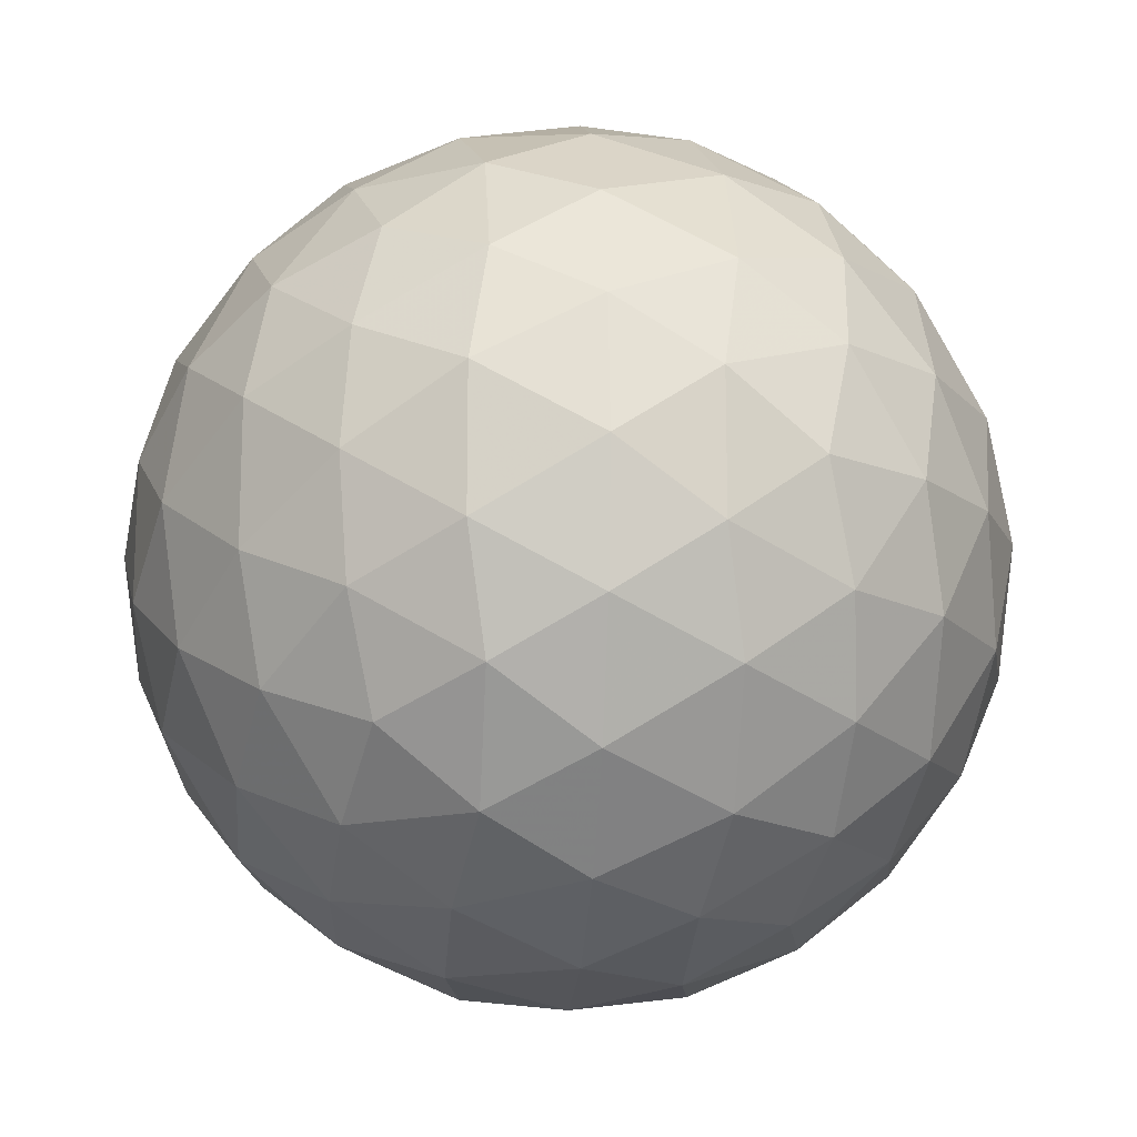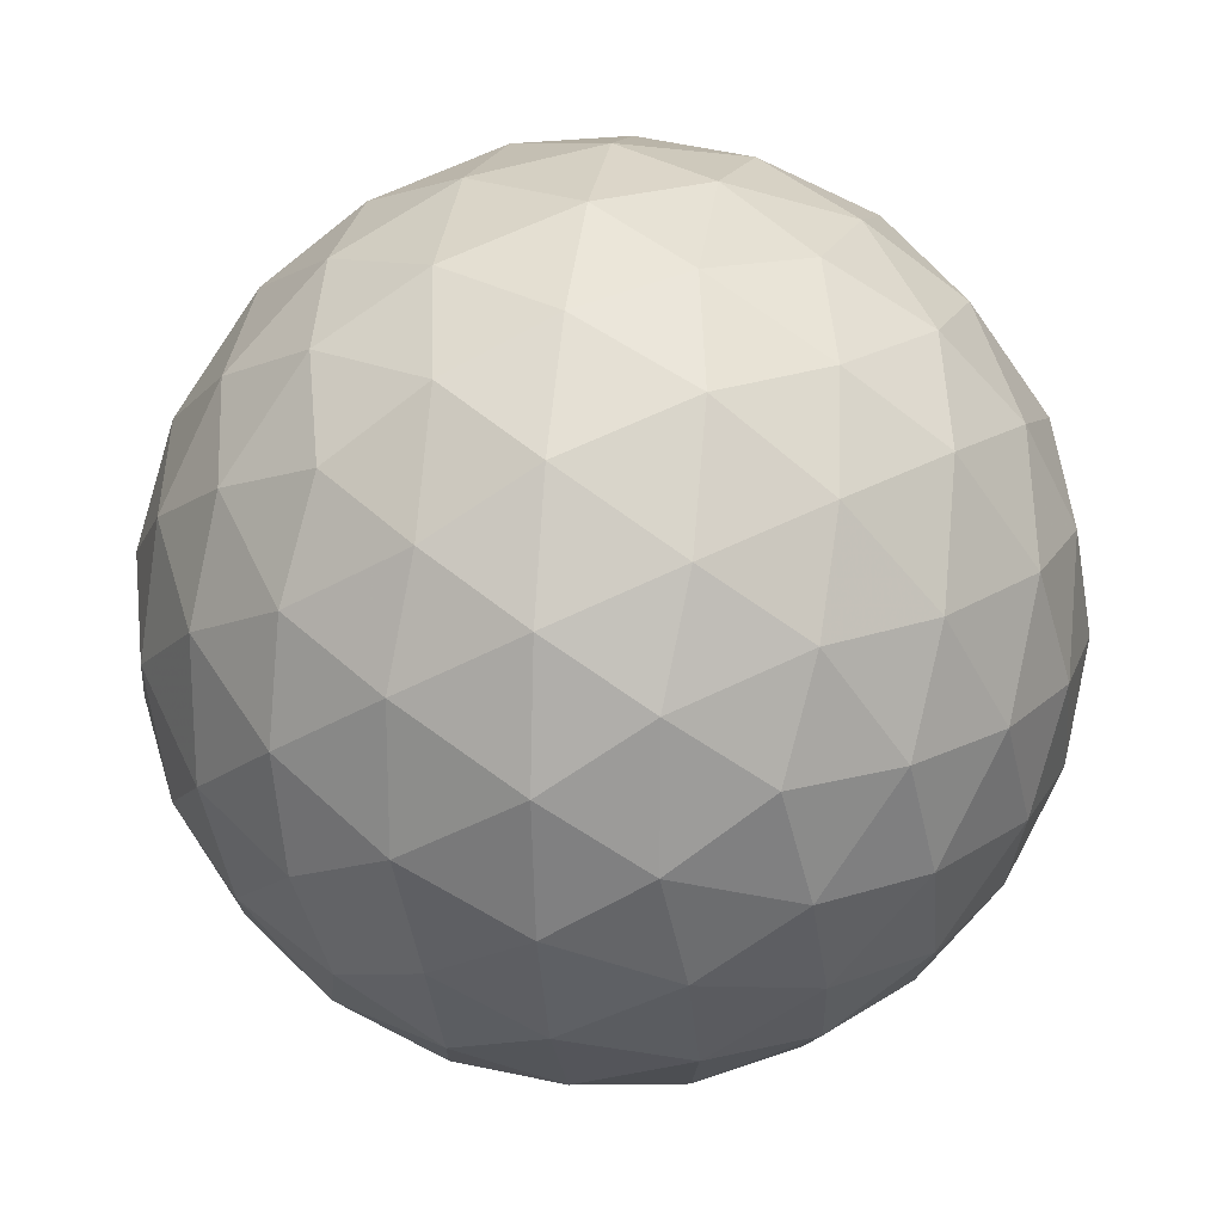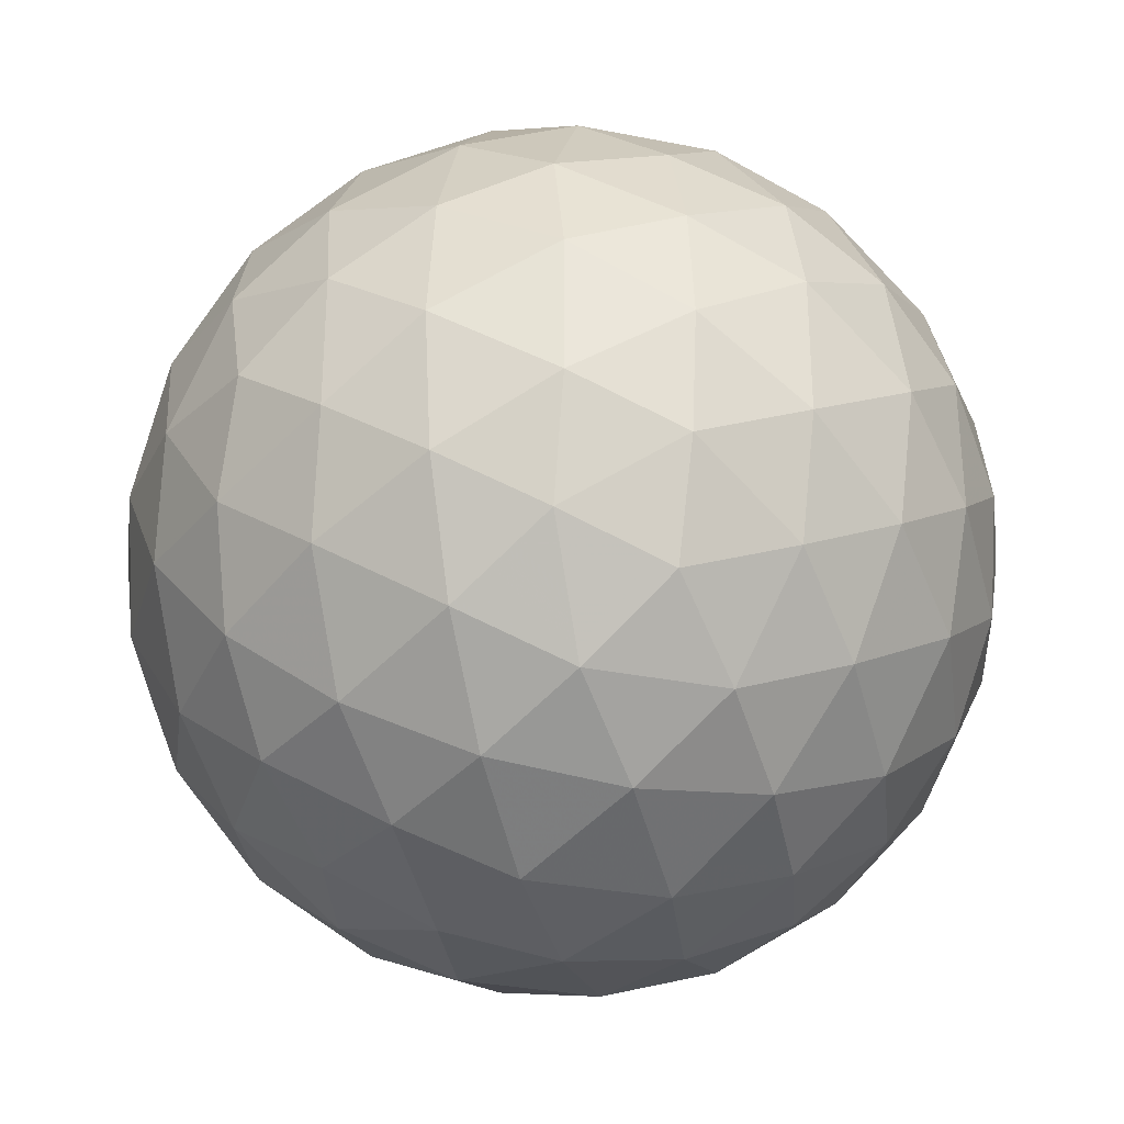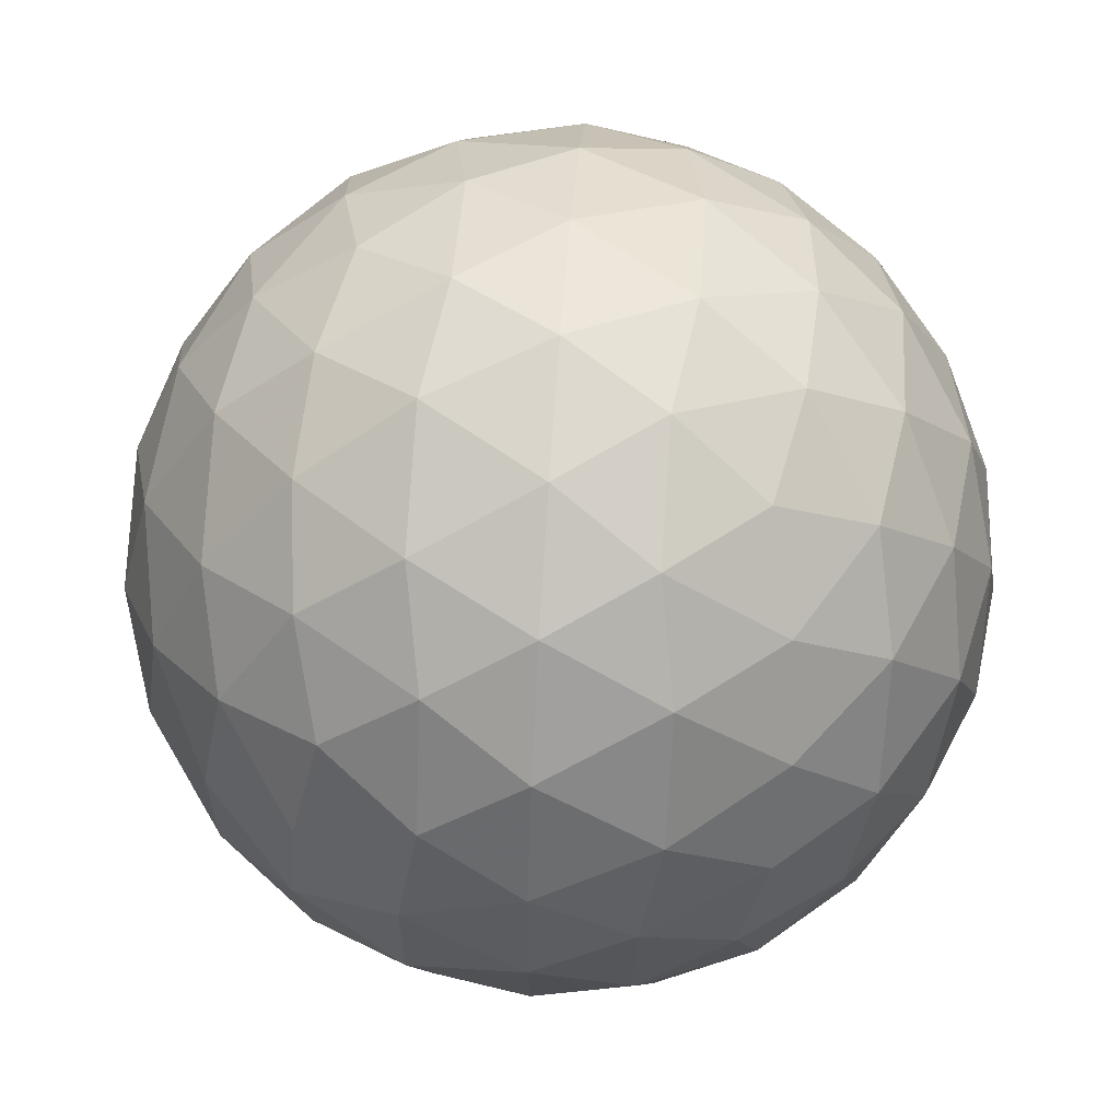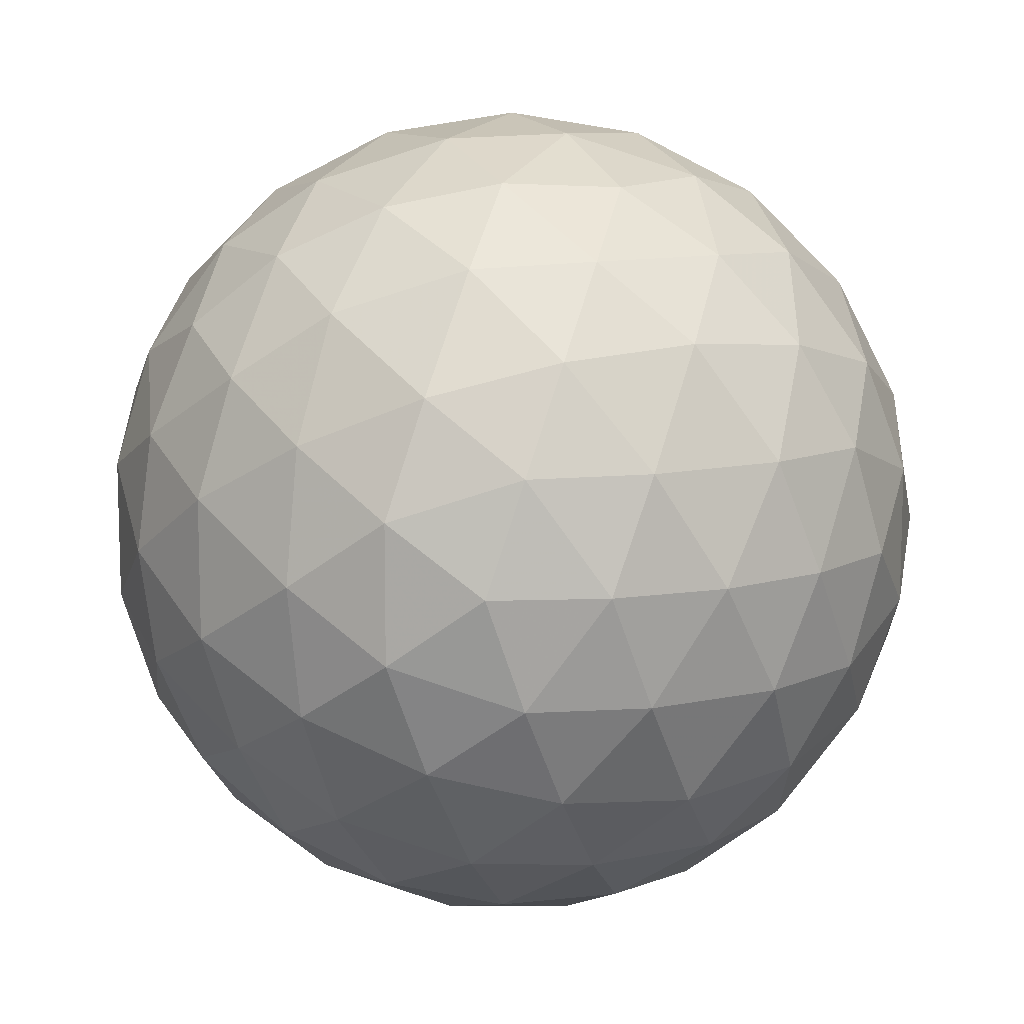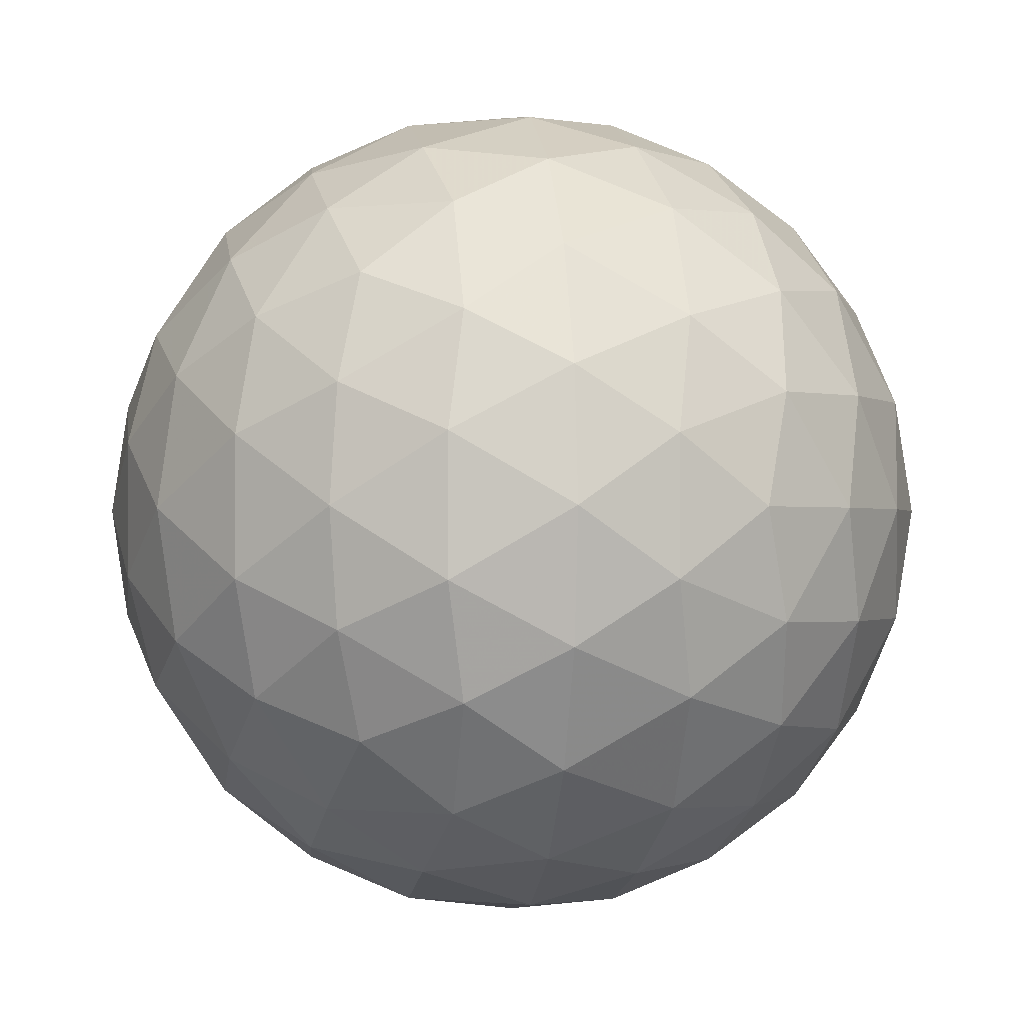
<metadata>
{"format":"obj","ext":"obj","renderer":"f3d","projection":"perspective","resolution":1024,"background":"white","views":[{"elev":-15.5,"azim":117.0,"up":"+Y"},{"elev":20.3,"azim":-49.8,"up":"+Y"},{"elev":-32.0,"azim":-15.7,"up":"+Z"},{"elev":63.2,"azim":-144.2,"up":"+Z"},{"elev":11.1,"azim":61.6,"up":"+Z"},{"elev":-0.9,"azim":23.5,"up":"+Z"}]}
</metadata>
<code>
v 27.33 -39.71 -31.84
v 27.01 -40.6 -31.89
v 26.46 -39.71 -32.23
v 26.58 -41.42 -31.7
v 26.08 -40.61 -32.19
v 25.52 -39.71 -32.36
v 26.07 -42.12 -31.31
v 25.52 -41.51 -31.84
v 25.52 -42.63 -30.73
v 24.97 -42.12 -31.31
v 24.46 -41.42 -31.7
v 24.96 -40.61 -32.19
v 24.58 -39.71 -32.23
v 24.03 -40.6 -31.89
v 23.72 -39.71 -31.84
v 25.52 -36.78 -30.73
v 26.07 -37.29 -31.31
v 24.97 -37.29 -31.31
v 26.58 -37.99 -31.7
v 25.52 -37.9 -31.84
v 24.46 -37.99 -31.7
v 27.01 -38.81 -31.89
v 26.08 -38.8 -32.19
v 24.96 -38.8 -32.19
v 24.03 -38.81 -31.89
v 22.6 -37.9 -28.92
v 23.11 -37.32 -29.47
v 22.56 -38.21 -29.81
v 23.8 -36.93 -29.98
v 23.16 -37.69 -30.38
v 22.74 -38.64 -30.64
v 24.63 -36.74 -30.41
v 24.06 -37.34 -30.94
v 23.5 -38.24 -31.29
v 23.14 -39.15 -31.33
v 22.6 -41.51 -28.92
v 22.22 -40.64 -28.92
v 22.56 -41.2 -29.81
v 22.09 -39.71 -28.92
v 22.25 -40.26 -29.83
v 22.74 -40.77 -30.64
v 22.22 -38.77 -28.92
v 22.25 -39.15 -29.83
v 22.6 -39.71 -30.73
v 23.14 -40.26 -31.33
v 24.63 -42.67 -30.41
v 23.8 -42.48 -29.98
v 24.06 -42.07 -30.94
v 23.11 -42.09 -29.47
v 23.16 -41.72 -30.38
v 23.5 -41.17 -31.29
v 25.52 -42.63 -27.12
v 26.07 -42.12 -26.54
v 24.97 -42.12 -26.54
v 26.58 -41.42 -26.14
v 25.52 -41.51 -26
v 24.46 -41.42 -26.14
v 27.01 -40.6 -25.96
v 26.08 -40.61 -25.65
v 27.33 -39.71 -26
v 26.46 -39.71 -25.62
v 25.52 -39.71 -25.49
v 24.96 -40.61 -25.65
v 24.03 -40.6 -25.96
v 24.58 -39.71 -25.62
v 23.72 -39.71 -26
v 23.11 -42.09 -28.37
v 22.56 -41.2 -28.03
v 23.8 -42.48 -27.86
v 23.16 -41.72 -27.46
v 22.74 -40.77 -27.2
v 24.63 -42.67 -27.43
v 24.06 -42.07 -26.9
v 23.5 -41.17 -26.56
v 23.14 -40.26 -26.51
v 22.56 -38.21 -28.03
v 22.25 -39.15 -28.02
v 22.74 -38.64 -27.2
v 22.25 -40.26 -28.02
v 22.6 -39.71 -27.12
v 23.14 -39.15 -26.51
v 25.52 -36.78 -27.12
v 24.63 -36.74 -27.43
v 24.97 -37.29 -26.54
v 23.8 -36.93 -27.86
v 24.06 -37.34 -26.9
v 24.46 -37.99 -26.14
v 23.11 -37.32 -28.37
v 23.16 -37.69 -27.46
v 23.5 -38.24 -26.56
v 24.03 -38.81 -25.96
v 27.01 -38.81 -25.96
v 26.58 -37.99 -26.14
v 26.08 -38.8 -25.65
v 26.07 -37.29 -26.54
v 25.52 -37.9 -26
v 24.96 -38.8 -25.65
v 26.41 -36.74 -27.43
v 26.98 -37.34 -26.9
v 27.24 -36.93 -27.86
v 27.54 -38.24 -26.56
v 27.91 -39.15 -26.51
v 28.3 -38.64 -27.2
v 27.89 -37.69 -27.46
v 27.93 -37.32 -28.37
v 28.49 -38.21 -28.03
v 28.44 -37.9 -28.92
v 25.52 -36.4 -29.86
v 26.41 -36.74 -30.41
v 25.52 -36.27 -28.92
v 26.42 -36.44 -29.48
v 27.24 -36.93 -29.98
v 25.52 -36.4 -27.98
v 26.42 -36.44 -28.36
v 27.33 -36.78 -28.92
v 27.93 -37.32 -29.47
v 27.91 -39.15 -31.33
v 27.54 -38.24 -31.29
v 28.3 -38.64 -30.64
v 26.98 -37.34 -30.94
v 27.89 -37.69 -30.38
v 28.49 -38.21 -29.81
v 28.44 -41.51 -28.92
v 28.49 -41.2 -29.81
v 28.83 -40.64 -28.92
v 28.3 -40.77 -30.64
v 28.79 -40.26 -29.83
v 28.96 -39.71 -28.92
v 27.91 -40.26 -31.33
v 28.44 -39.71 -30.73
v 28.79 -39.15 -29.83
v 28.83 -38.77 -28.92
v 27.91 -40.26 -26.51
v 28.3 -40.77 -27.2
v 28.44 -39.71 -27.12
v 28.49 -41.2 -28.03
v 28.79 -40.26 -28.02
v 28.79 -39.15 -28.02
v 24.62 -36.44 -28.36
v 24.62 -36.44 -29.48
v 23.72 -36.78 -28.92
v 25.52 -43.01 -29.86
v 25.52 -43.14 -28.92
v 24.62 -42.97 -29.48
v 25.52 -43.01 -27.98
v 24.62 -42.97 -28.36
v 23.72 -42.63 -28.92
v 27.93 -42.09 -28.37
v 27.89 -41.72 -27.46
v 27.24 -42.48 -27.86
v 27.54 -41.17 -26.56
v 26.98 -42.07 -26.9
v 26.41 -42.67 -27.43
v 26.41 -42.67 -30.41
v 27.24 -42.48 -29.98
v 26.42 -42.97 -29.48
v 27.93 -42.09 -29.47
v 27.33 -42.63 -28.92
v 26.42 -42.97 -28.36
v 27.54 -41.17 -31.29
v 27.89 -41.72 -30.38
v 26.98 -42.07 -30.94
f 1 2 3
f 2 4 5
f 2 5 3
f 3 5 6
f 4 7 8
f 7 9 10
f 7 10 8
f 8 10 11
f 4 8 5
f 8 11 12
f 8 12 5
f 5 12 6
f 6 12 13
f 12 11 14
f 12 14 13
f 13 14 15
f 16 17 18
f 17 19 20
f 17 20 18
f 18 20 21
f 19 22 23
f 22 1 3
f 22 3 23
f 23 3 6
f 19 23 20
f 23 6 24
f 23 24 20
f 20 24 21
f 21 24 25
f 24 6 13
f 24 13 25
f 25 13 15
f 26 27 28
f 27 29 30
f 27 30 28
f 28 30 31
f 29 32 33
f 32 16 18
f 32 18 33
f 33 18 21
f 29 33 30
f 33 21 34
f 33 34 30
f 30 34 31
f 31 34 35
f 34 21 25
f 34 25 35
f 35 25 15
f 36 37 38
f 37 39 40
f 37 40 38
f 38 40 41
f 39 42 43
f 42 26 28
f 42 28 43
f 43 28 31
f 39 43 40
f 43 31 44
f 43 44 40
f 40 44 41
f 41 44 45
f 44 31 35
f 44 35 45
f 45 35 15
f 9 46 10
f 46 47 48
f 46 48 10
f 10 48 11
f 47 49 50
f 49 36 38
f 49 38 50
f 50 38 41
f 47 50 48
f 50 41 51
f 50 51 48
f 48 51 11
f 11 51 14
f 51 41 45
f 51 45 14
f 14 45 15
f 52 53 54
f 53 55 56
f 53 56 54
f 54 56 57
f 55 58 59
f 58 60 61
f 58 61 59
f 59 61 62
f 55 59 56
f 59 62 63
f 59 63 56
f 56 63 57
f 57 63 64
f 63 62 65
f 63 65 64
f 64 65 66
f 36 67 68
f 67 69 70
f 67 70 68
f 68 70 71
f 69 72 73
f 72 52 54
f 72 54 73
f 73 54 57
f 69 73 70
f 73 57 74
f 73 74 70
f 70 74 71
f 71 74 75
f 74 57 64
f 74 64 75
f 75 64 66
f 26 42 76
f 42 39 77
f 42 77 76
f 76 77 78
f 39 37 79
f 37 36 68
f 37 68 79
f 79 68 71
f 39 79 77
f 79 71 80
f 79 80 77
f 77 80 78
f 78 80 81
f 80 71 75
f 80 75 81
f 81 75 66
f 82 83 84
f 83 85 86
f 83 86 84
f 84 86 87
f 85 88 89
f 88 26 76
f 88 76 89
f 89 76 78
f 85 89 86
f 89 78 90
f 89 90 86
f 86 90 87
f 87 90 91
f 90 78 81
f 90 81 91
f 91 81 66
f 60 92 61
f 92 93 94
f 92 94 61
f 61 94 62
f 93 95 96
f 95 82 84
f 95 84 96
f 96 84 87
f 93 96 94
f 96 87 97
f 96 97 94
f 94 97 62
f 62 97 65
f 97 87 91
f 97 91 65
f 65 91 66
f 82 95 98
f 95 93 99
f 95 99 98
f 98 99 100
f 93 92 101
f 92 60 102
f 92 102 101
f 101 102 103
f 93 101 99
f 101 103 104
f 101 104 99
f 99 104 100
f 100 104 105
f 104 103 106
f 104 106 105
f 105 106 107
f 16 108 109
f 108 110 111
f 108 111 109
f 109 111 112
f 110 113 114
f 113 82 98
f 113 98 114
f 114 98 100
f 110 114 111
f 114 100 115
f 114 115 111
f 111 115 112
f 112 115 116
f 115 100 105
f 115 105 116
f 116 105 107
f 1 22 117
f 22 19 118
f 22 118 117
f 117 118 119
f 19 17 120
f 17 16 109
f 17 109 120
f 120 109 112
f 19 120 118
f 120 112 121
f 120 121 118
f 118 121 119
f 119 121 122
f 121 112 116
f 121 116 122
f 122 116 107
f 123 124 125
f 124 126 127
f 124 127 125
f 125 127 128
f 126 129 130
f 129 1 117
f 129 117 130
f 130 117 119
f 126 130 127
f 130 119 131
f 130 131 127
f 127 131 128
f 128 131 132
f 131 119 122
f 131 122 132
f 132 122 107
f 60 133 102
f 133 134 135
f 133 135 102
f 102 135 103
f 134 136 137
f 136 123 125
f 136 125 137
f 137 125 128
f 134 137 135
f 137 128 138
f 137 138 135
f 135 138 103
f 103 138 106
f 138 128 132
f 138 132 106
f 106 132 107
f 82 113 83
f 113 110 139
f 113 139 83
f 83 139 85
f 110 108 140
f 108 16 32
f 108 32 140
f 140 32 29
f 110 140 139
f 140 29 141
f 140 141 139
f 139 141 85
f 85 141 88
f 141 29 27
f 141 27 88
f 88 27 26
f 9 142 46
f 142 143 144
f 142 144 46
f 46 144 47
f 143 145 146
f 145 52 72
f 145 72 146
f 146 72 69
f 143 146 144
f 146 69 147
f 146 147 144
f 144 147 47
f 47 147 49
f 147 69 67
f 147 67 49
f 49 67 36
f 123 136 148
f 136 134 149
f 136 149 148
f 148 149 150
f 134 133 151
f 133 60 58
f 133 58 151
f 151 58 55
f 134 151 149
f 151 55 152
f 151 152 149
f 149 152 150
f 150 152 153
f 152 55 53
f 152 53 153
f 153 53 52
f 9 154 142
f 154 155 156
f 154 156 142
f 142 156 143
f 155 157 158
f 157 123 148
f 157 148 158
f 158 148 150
f 155 158 156
f 158 150 159
f 158 159 156
f 156 159 143
f 143 159 145
f 159 150 153
f 159 153 145
f 145 153 52
f 1 129 2
f 129 126 160
f 129 160 2
f 2 160 4
f 126 124 161
f 124 123 157
f 124 157 161
f 161 157 155
f 126 161 160
f 161 155 162
f 161 162 160
f 160 162 4
f 4 162 7
f 162 155 154
f 162 154 7
f 7 154 9

</code>
